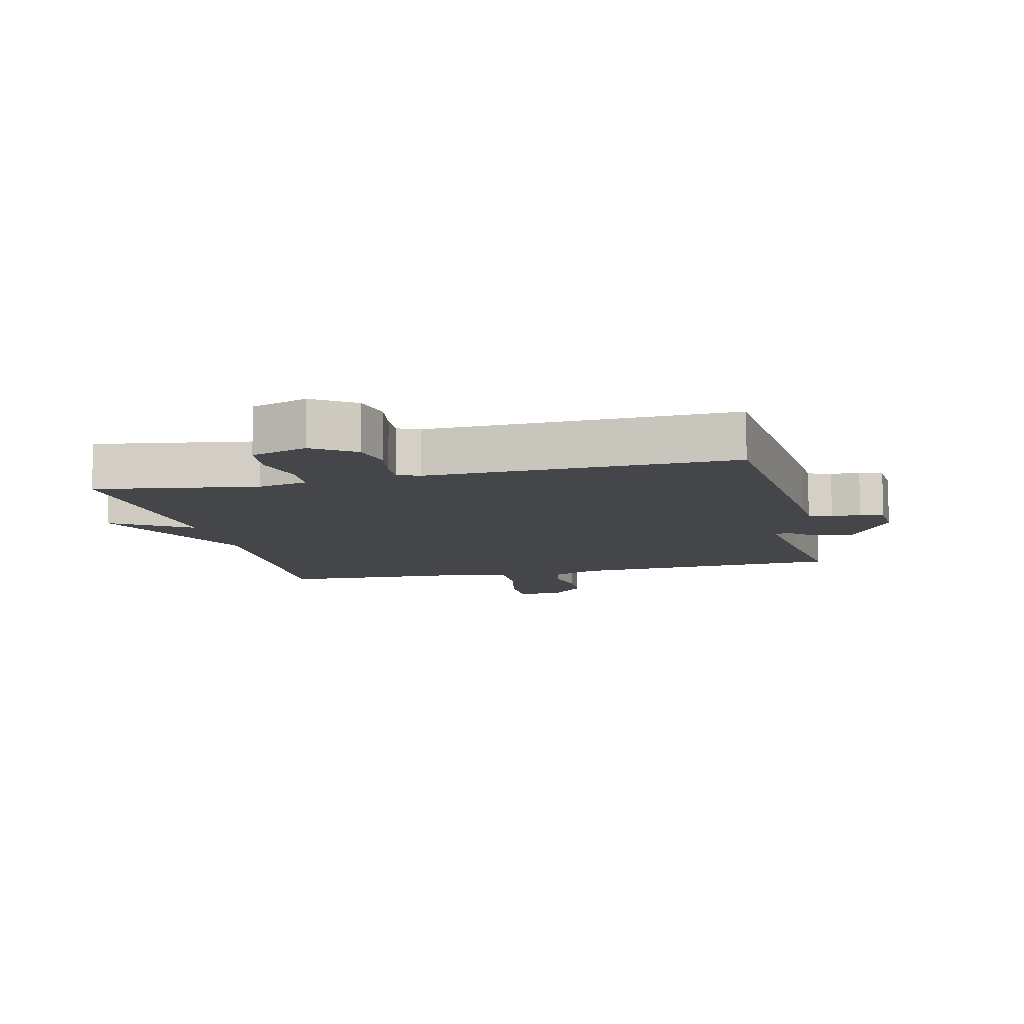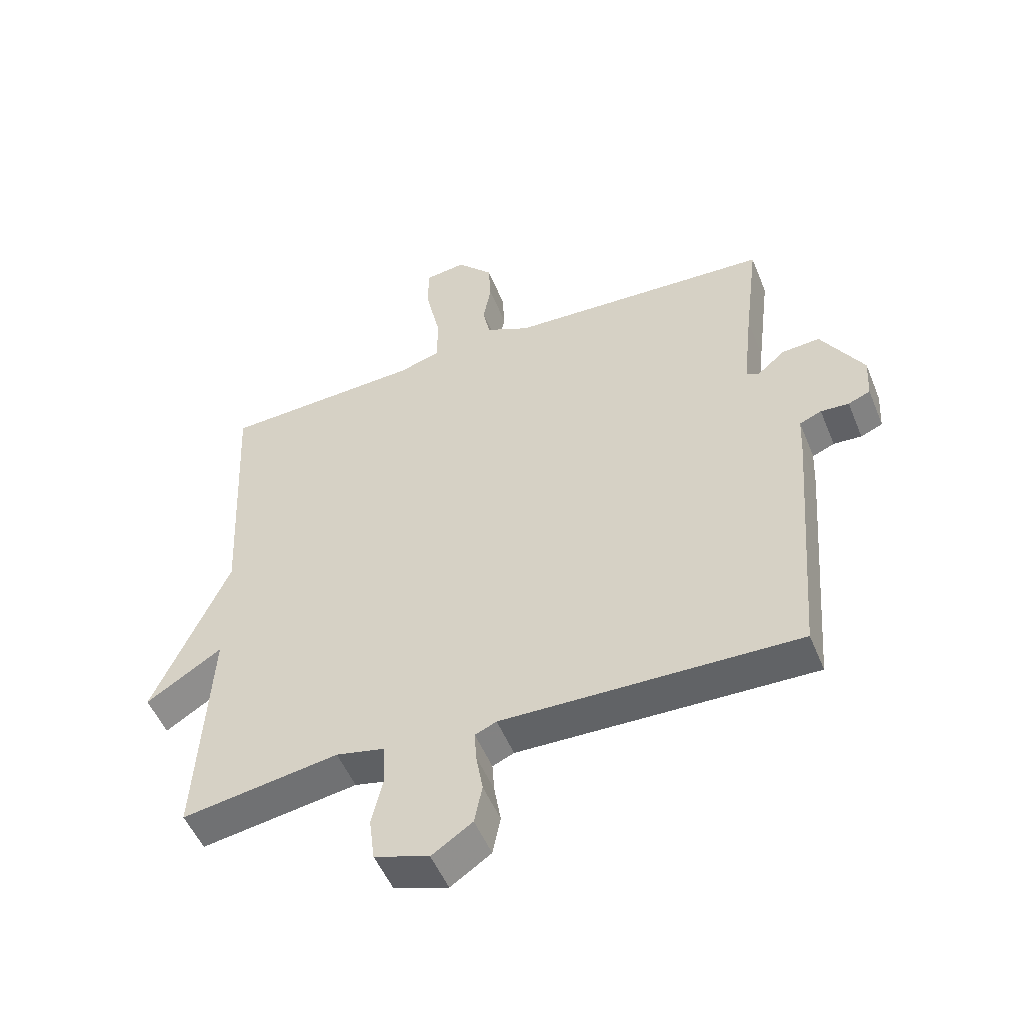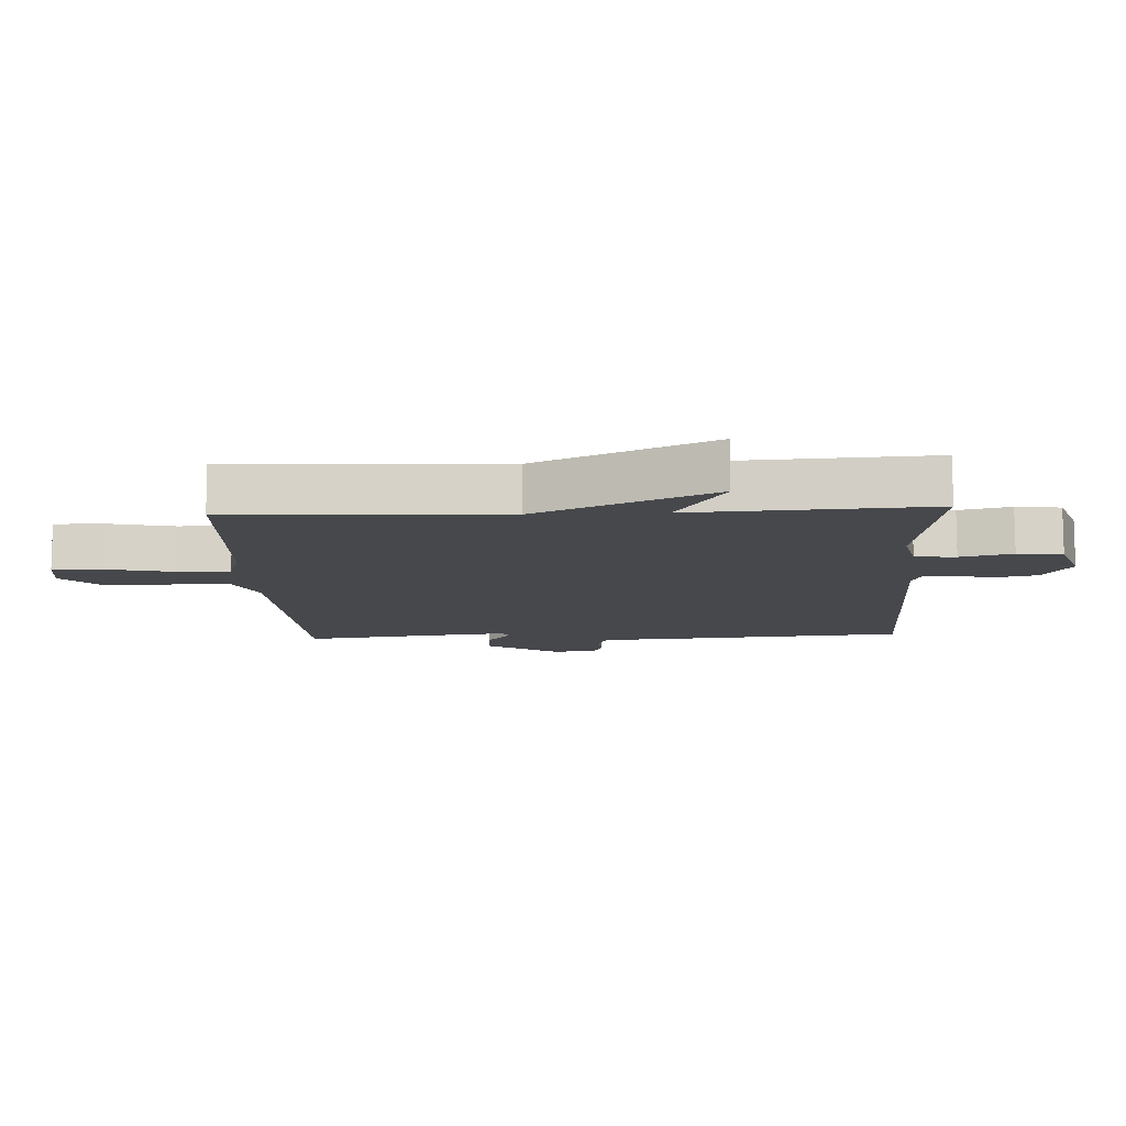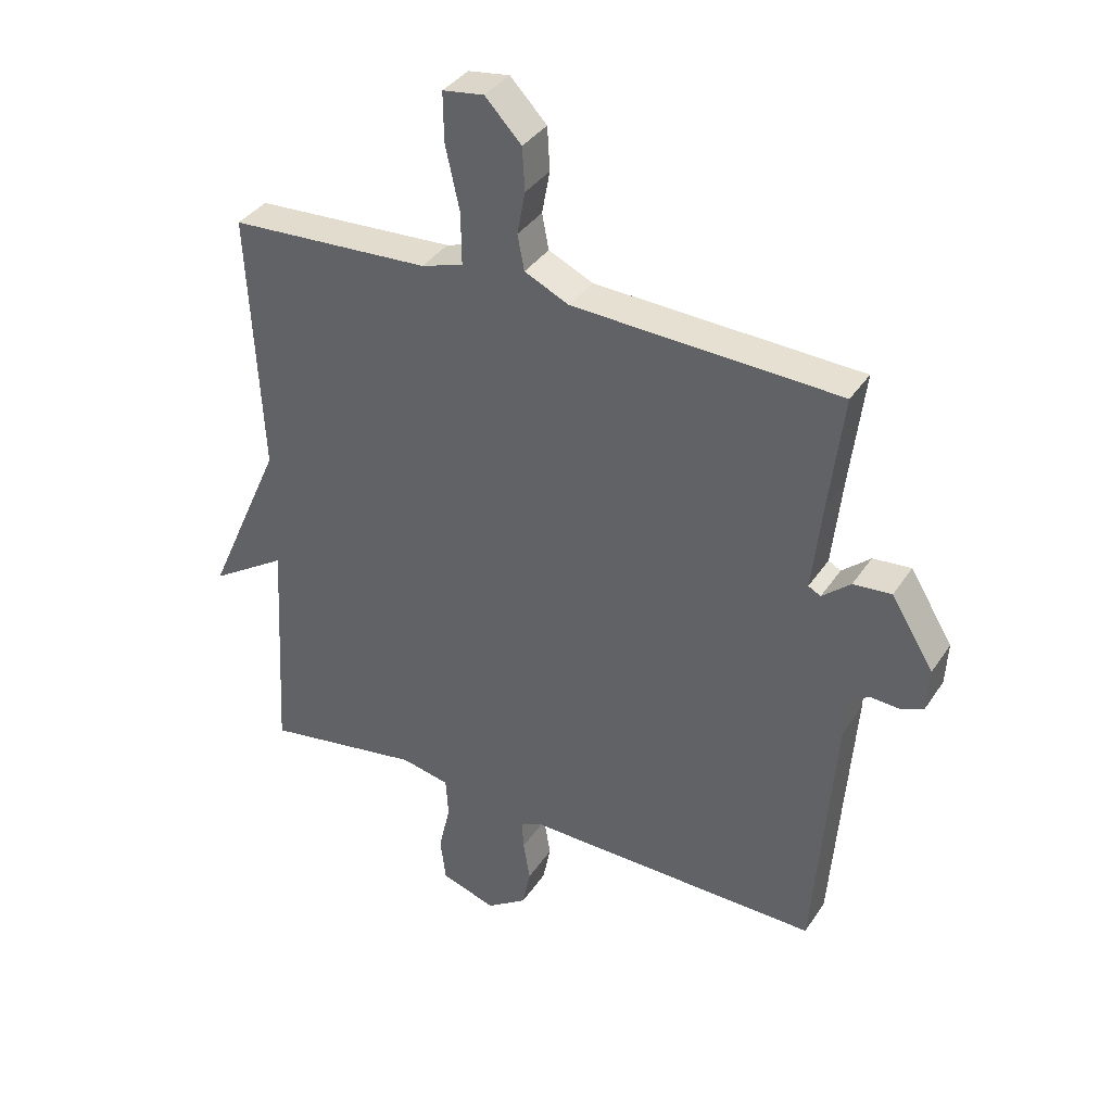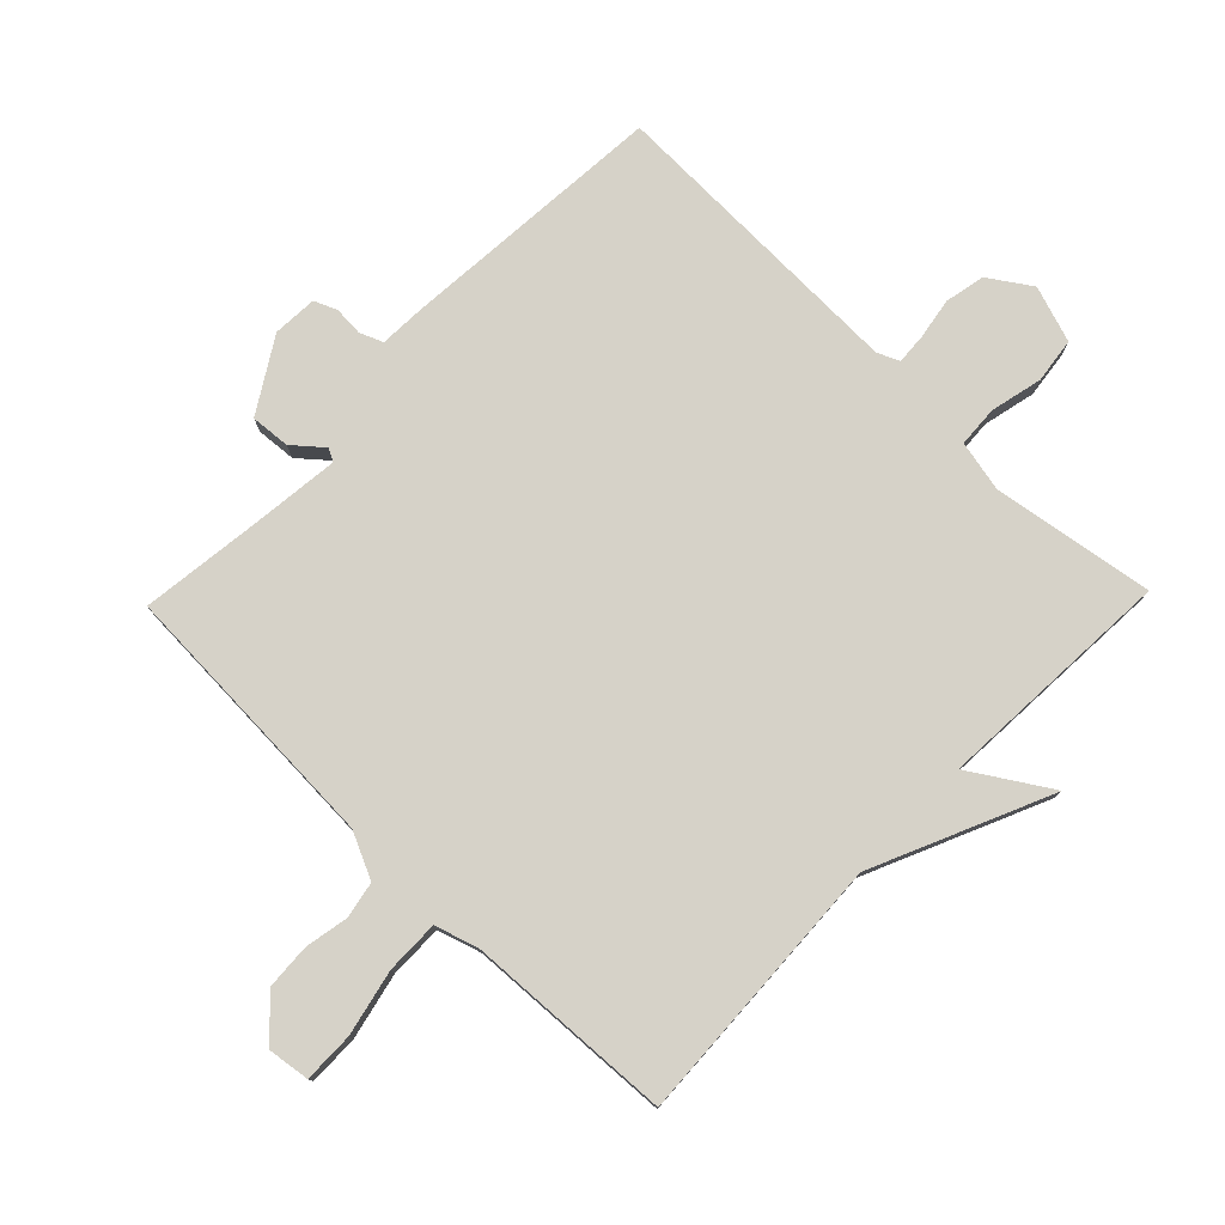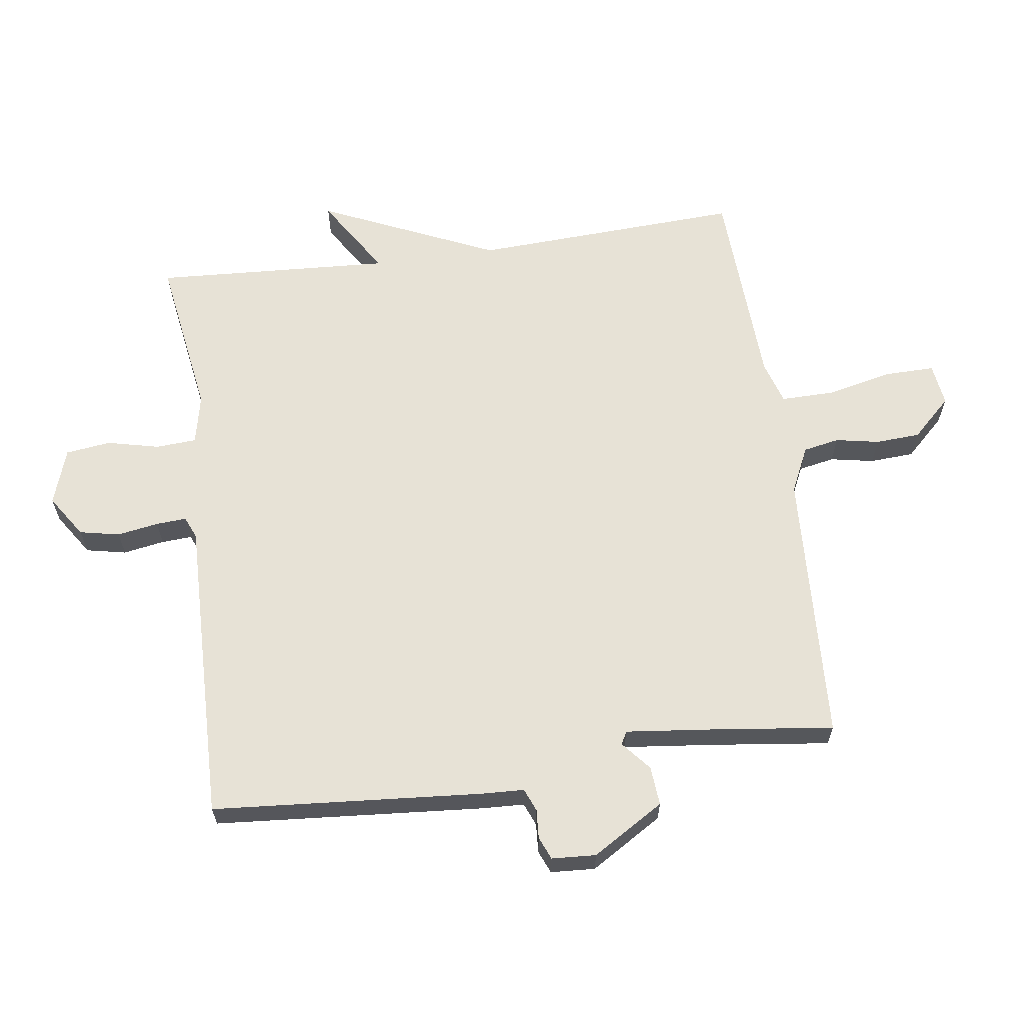
<metadata>
{"format":"obj","ext":"obj","renderer":"f3d","projection":"perspective","resolution":1024,"background":"white","views":[{"elev":-9.8,"azim":-166.6,"up":"+Y"},{"elev":-51.4,"azim":-158.2,"up":"+Z"},{"elev":-11.4,"azim":92.8,"up":"+Y"},{"elev":36.4,"azim":-150.7,"up":"+Z"},{"elev":77.8,"azim":44.1,"up":"+Y"},{"elev":63.4,"azim":-97.9,"up":"+Y"}]}
</metadata>
<code>
v 0.5 0.07 0.5
v 0.479 0.07 0.075
v 0.603 0.07 -0.203
v 0.479 0.07 -0.125
v 0.5 0.07 -0.5
v 0.245 0.07 -0.46
v 0.166 0.07 -0.477
v 0.162 0.07 -0.541
v 0.181 0.07 -0.623
v 0.172 0.07 -0.694
v 0.083 0.07 -0.724
v 0.017 0.07 -0.68
v 0.004 0.07 -0.617
v 0.015 0.07 -0.552
v 0.018 0.07 -0.504
v -0.017 0.07 -0.489
v -0.5 0.07 -0.5
v -0.533 0.07 -0.076
v -0.536 0.07 -0.007
v -0.572 0.07 0.008
v -0.618 0.07 0.005
v -0.654 0.07 0.02
v -0.658 0.07 0.09
v -0.589 0.07 0.203
v -0.527 0.07 0.198
v -0.481 0.07 0.159
v -0.461 0.07 0.17
v -0.477 0.07 0.314
v -0.5 0.07 0.5
v -0.068 0.07 0.521
v 0.004 0.07 0.555
v 0.015 0.07 0.612
v 0.002 0.07 0.681
v 0.006 0.07 0.751
v 0.065 0.07 0.813
v 0.132 0.07 0.804
v 0.131 0.07 0.725
v 0.108 0.07 0.621
v 0.107 0.07 0.537
v 0.175 0.07 0.516
v 0.5 0 0.5
v 0.479 0 0.075
v 0.603 0 -0.203
v 0.479 0 -0.125
v 0.5 0 -0.5
v 0.245 0 -0.46
v 0.166 0 -0.477
v 0.162 0 -0.541
v 0.181 0 -0.623
v 0.172 0 -0.694
v 0.083 0 -0.724
v 0.017 0 -0.68
v 0.004 0 -0.617
v 0.015 0 -0.552
v 0.018 0 -0.504
v -0.017 0 -0.489
v -0.5 0 -0.5
v -0.533 0 -0.076
v -0.536 0 -0.007
v -0.572 0 0.008
v -0.618 0 0.005
v -0.654 0 0.02
v -0.658 0 0.09
v -0.589 0 0.203
v -0.527 0 0.198
v -0.481 0 0.159
v -0.461 0 0.17
v -0.477 0 0.314
v -0.5 0 0.5
v -0.068 0 0.521
v 0.004 0 0.555
v 0.015 0 0.612
v 0.002 0 0.681
v 0.006 0 0.751
v 0.065 0 0.813
v 0.132 0 0.804
v 0.131 0 0.725
v 0.108 0 0.621
v 0.107 0 0.537
v 0.175 0 0.516
f 36 37 38
f 35 36 38
f 34 35 38
f 33 34 38
f 32 33 38
f 31 32 38 39
f 30 31 39 40
f 40 1 2
f 30 40 2
f 29 30 2
f 28 29 2
f 24 25 26
f 23 24 26
f 22 23 26
f 21 22 26
f 20 21 26
f 19 20 26 27
f 18 19 27
f 17 18 27
f 16 17 27
f 27 28 2
f 16 27 2
f 15 16 2
f 12 13 14
f 11 12 14
f 10 11 14
f 9 10 14
f 8 9 14
f 7 8 14 15
f 4 5 6
f 7 15 2
f 6 7 2
f 4 6 2
f 2 3 4
f 78 77 76
f 78 76 75
f 78 75 74
f 78 74 73
f 78 73 72
f 79 78 72 71
f 80 79 71 70
f 42 41 80
f 42 80 70
f 42 70 69
f 42 69 68
f 66 65 64
f 66 64 63
f 66 63 62
f 66 62 61
f 66 61 60
f 67 66 60 59
f 67 59 58
f 67 58 57
f 67 57 56
f 42 68 67
f 42 67 56
f 42 56 55
f 54 53 52
f 54 52 51
f 54 51 50
f 54 50 49
f 54 49 48
f 55 54 48 47
f 46 45 44
f 42 55 47
f 42 47 46
f 42 46 44
f 44 43 42
f 1 41 42 2
f 2 42 43 3
f 3 43 44 4
f 4 44 45 5
f 5 45 46 6
f 6 46 47 7
f 7 47 48 8
f 8 48 49 9
f 9 49 50 10
f 10 50 51 11
f 11 51 52 12
f 12 52 53 13
f 13 53 54 14
f 14 54 55 15
f 15 55 56 16
f 16 56 57 17
f 17 57 58 18
f 18 58 59 19
f 19 59 60 20
f 20 60 61 21
f 21 61 62 22
f 22 62 63 23
f 23 63 64 24
f 24 64 65 25
f 25 65 66 26
f 26 66 67 27
f 27 67 68 28
f 28 68 69 29
f 29 69 70 30
f 30 70 71 31
f 31 71 72 32
f 32 72 73 33
f 33 73 74 34
f 34 74 75 35
f 35 75 76 36
f 36 76 77 37
f 37 77 78 38
f 38 78 79 39
f 39 79 80 40
f 40 80 41 1

</code>
